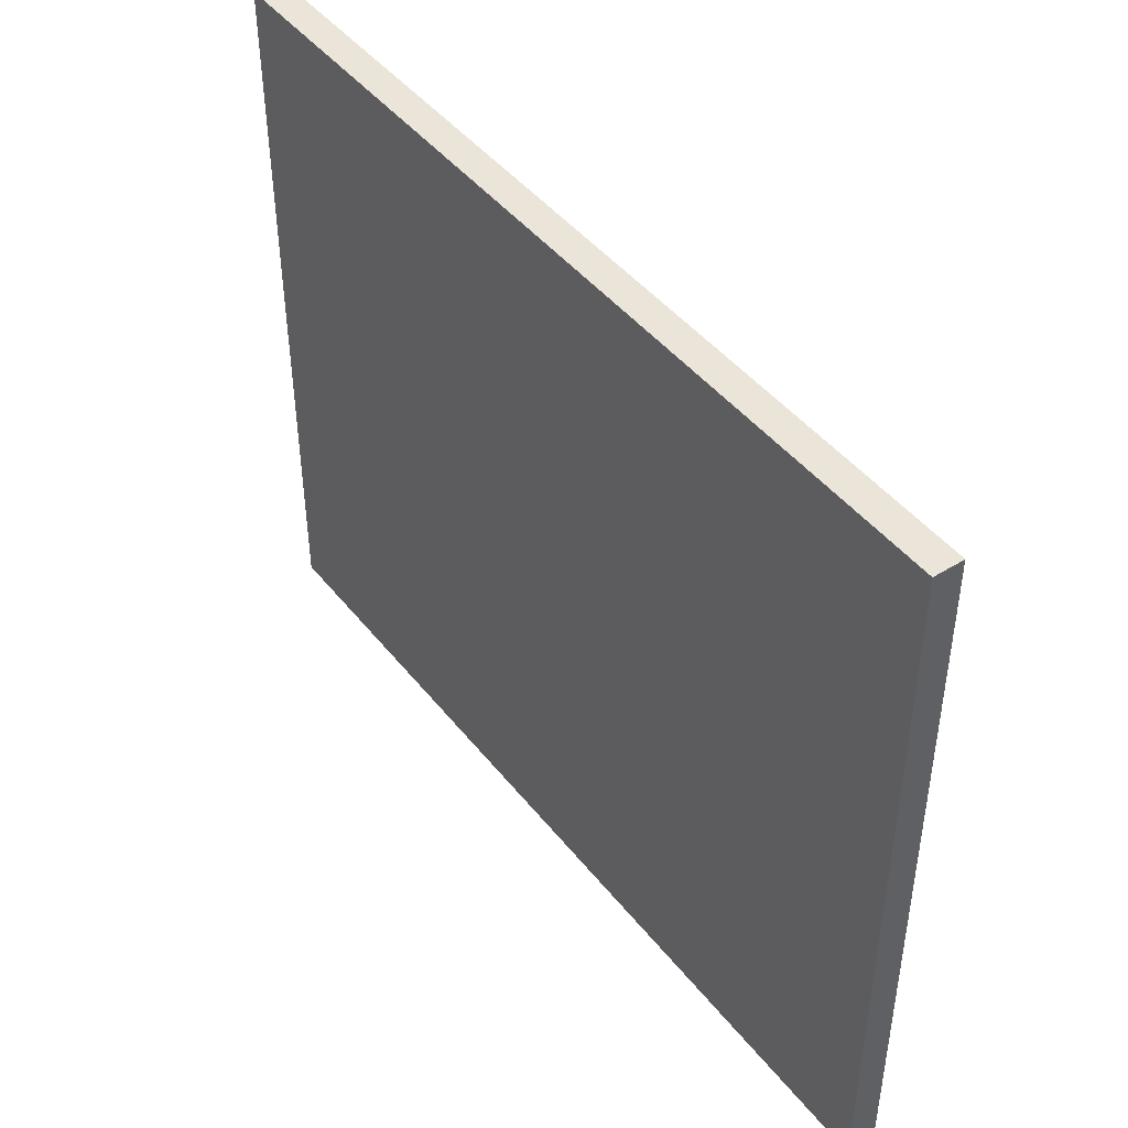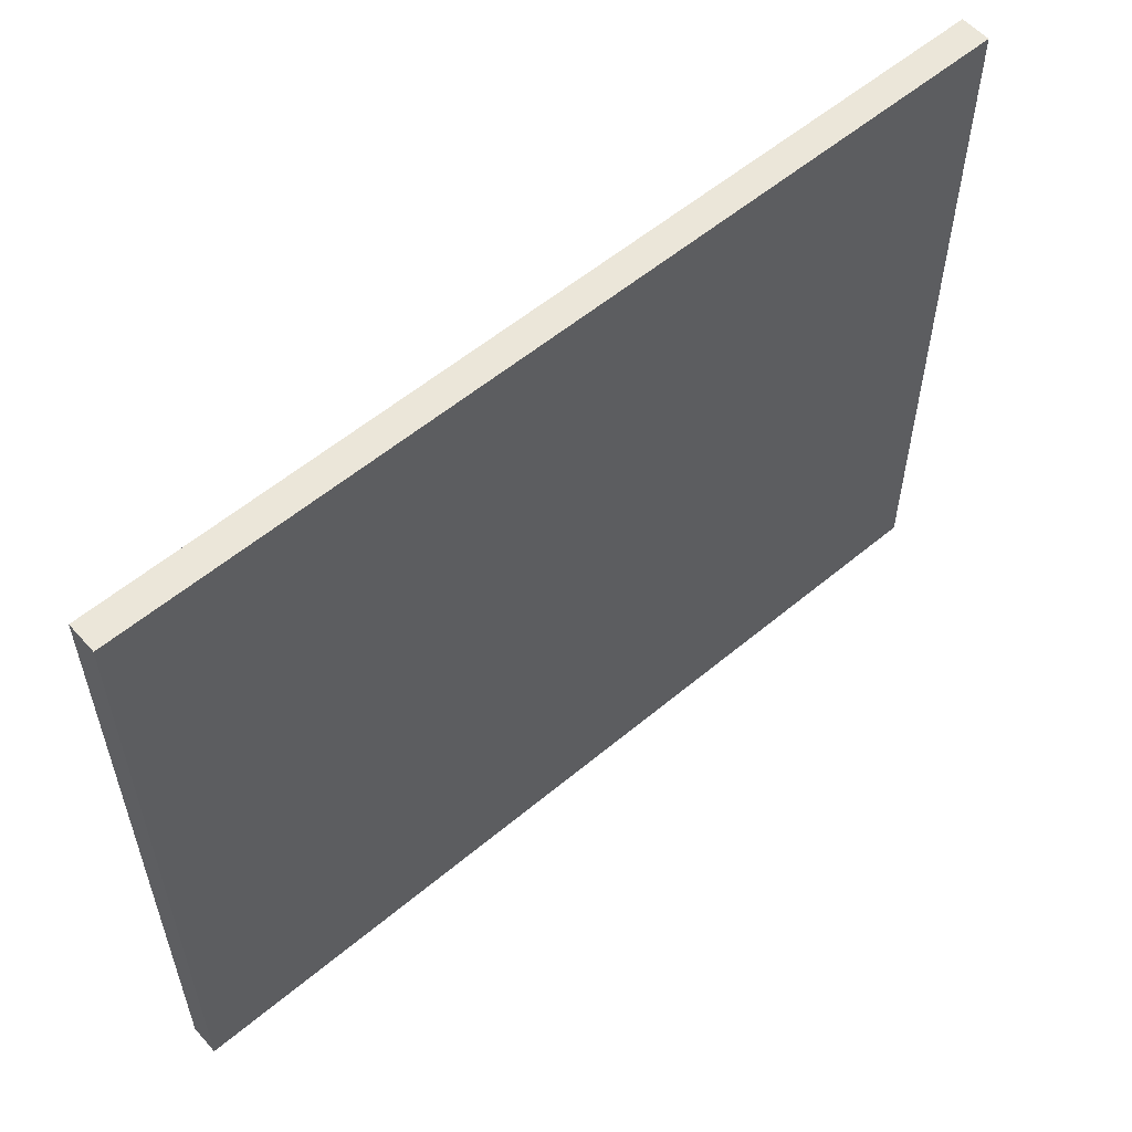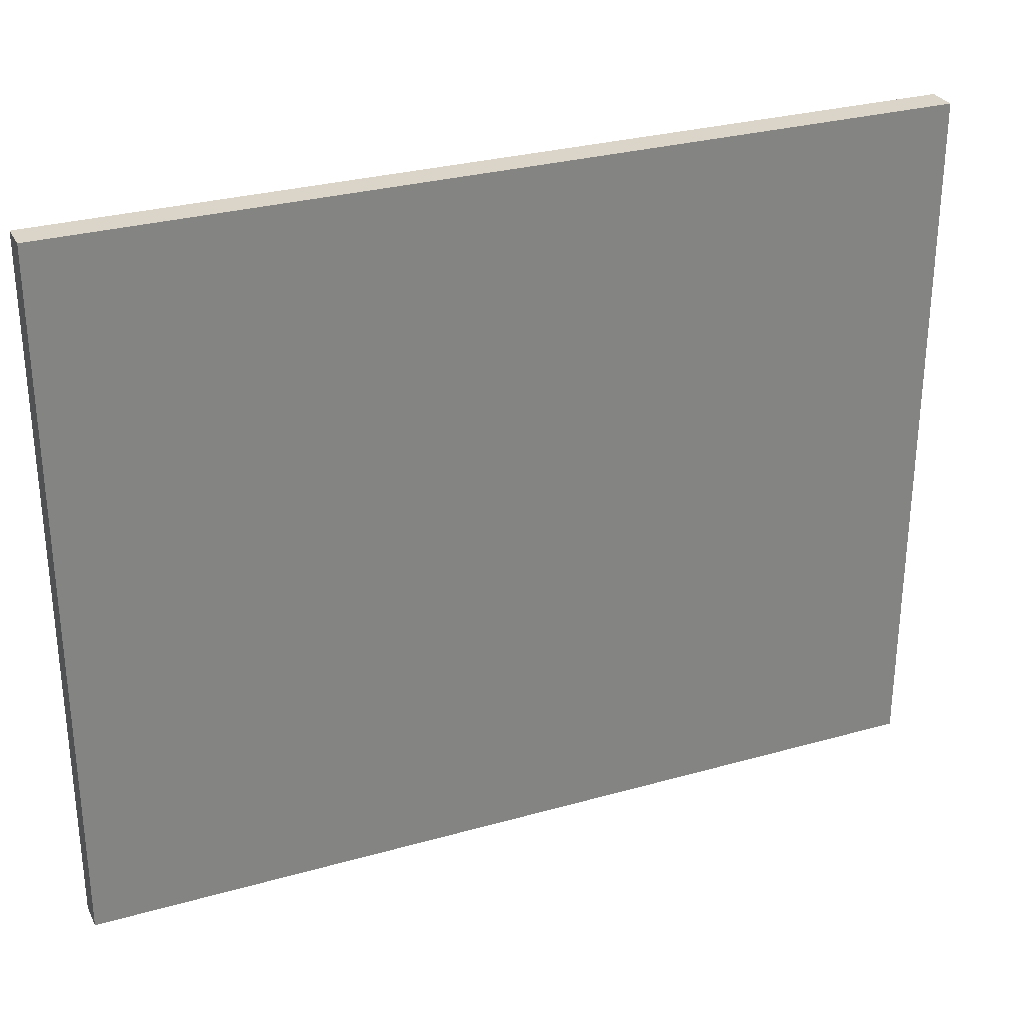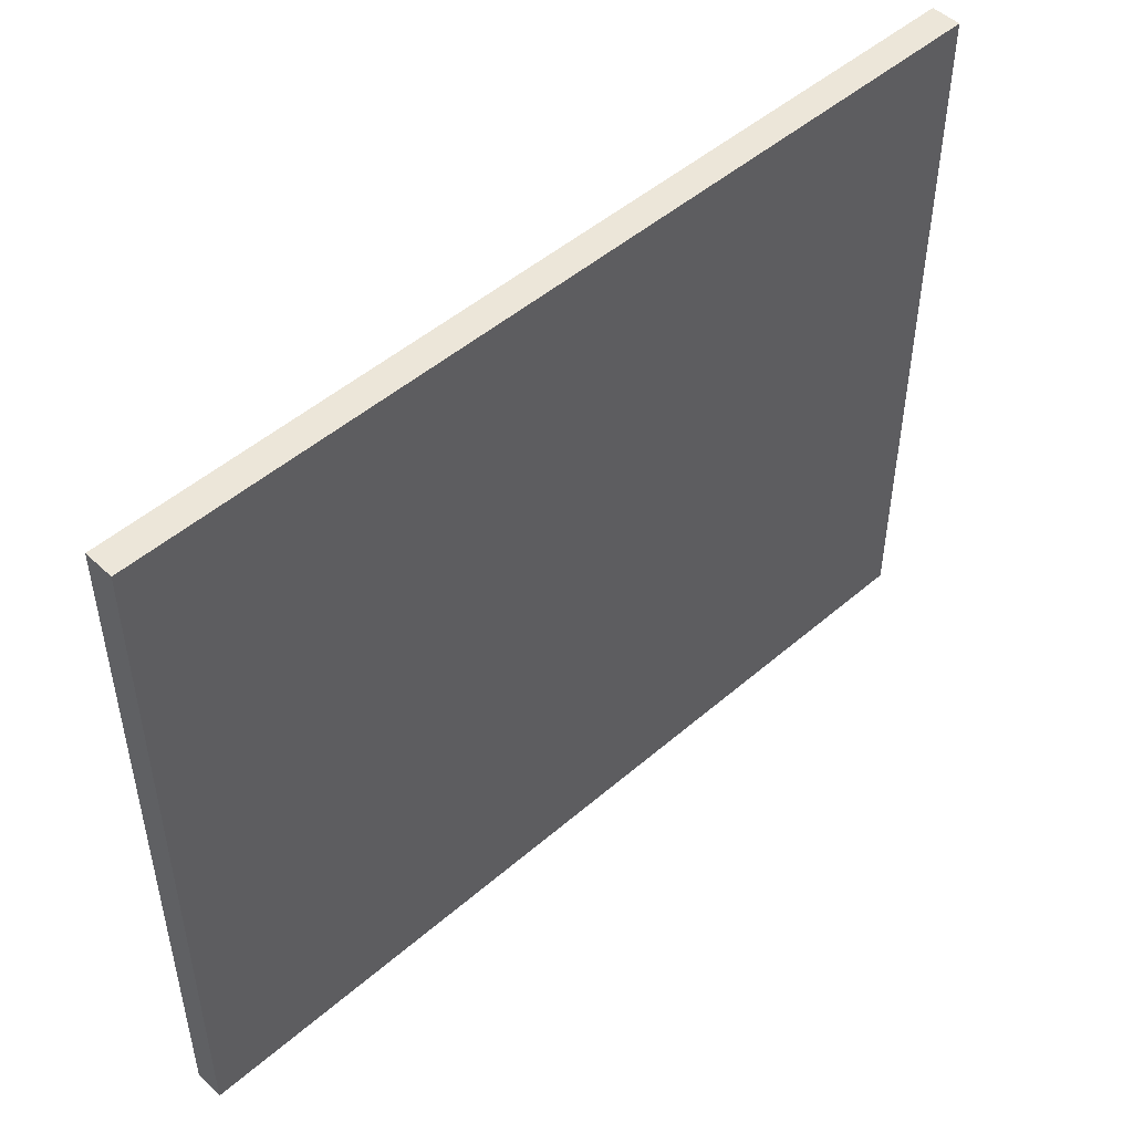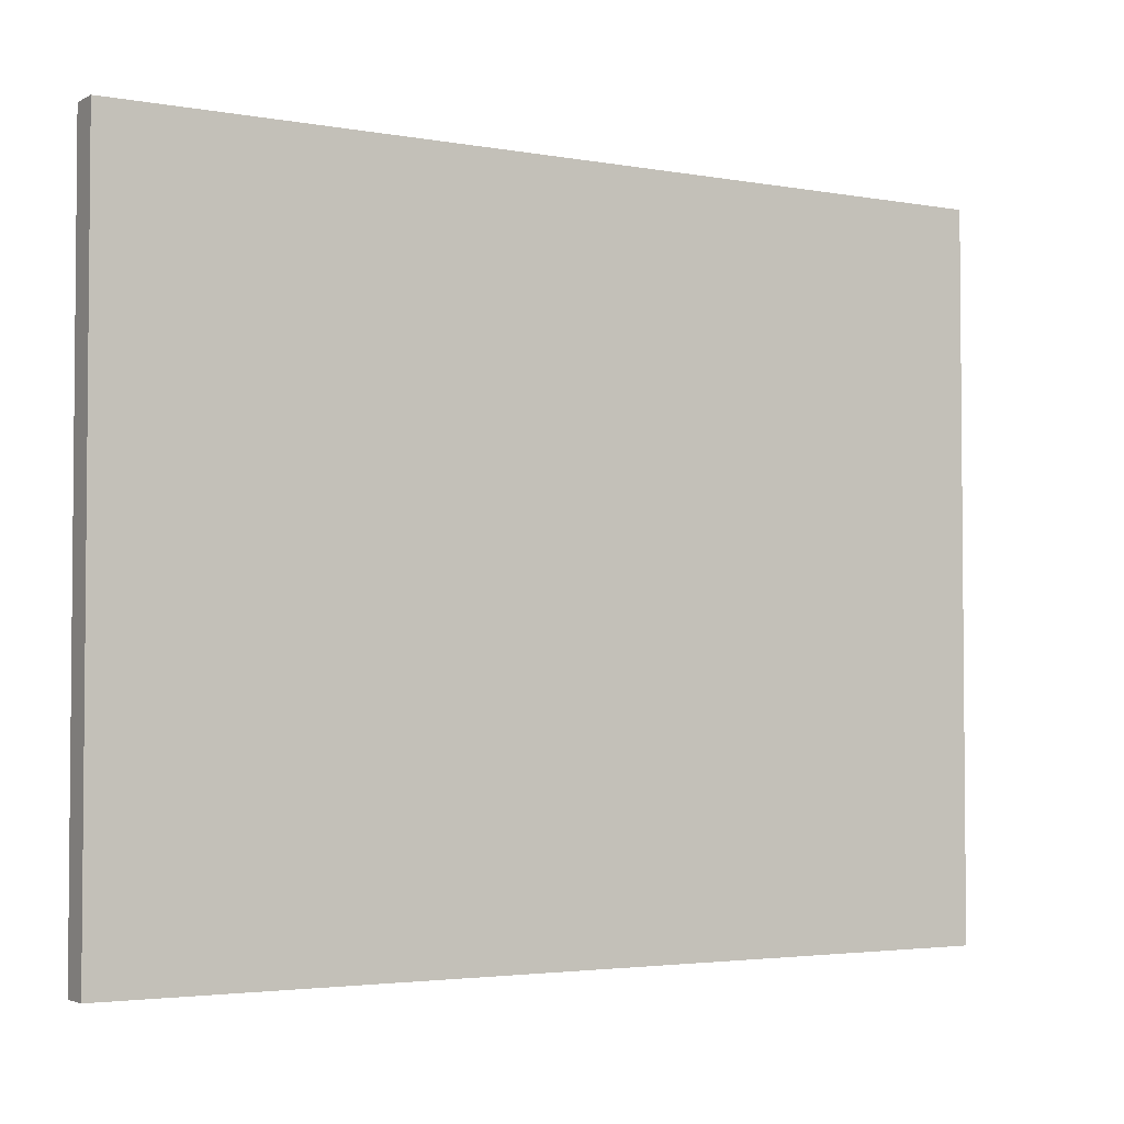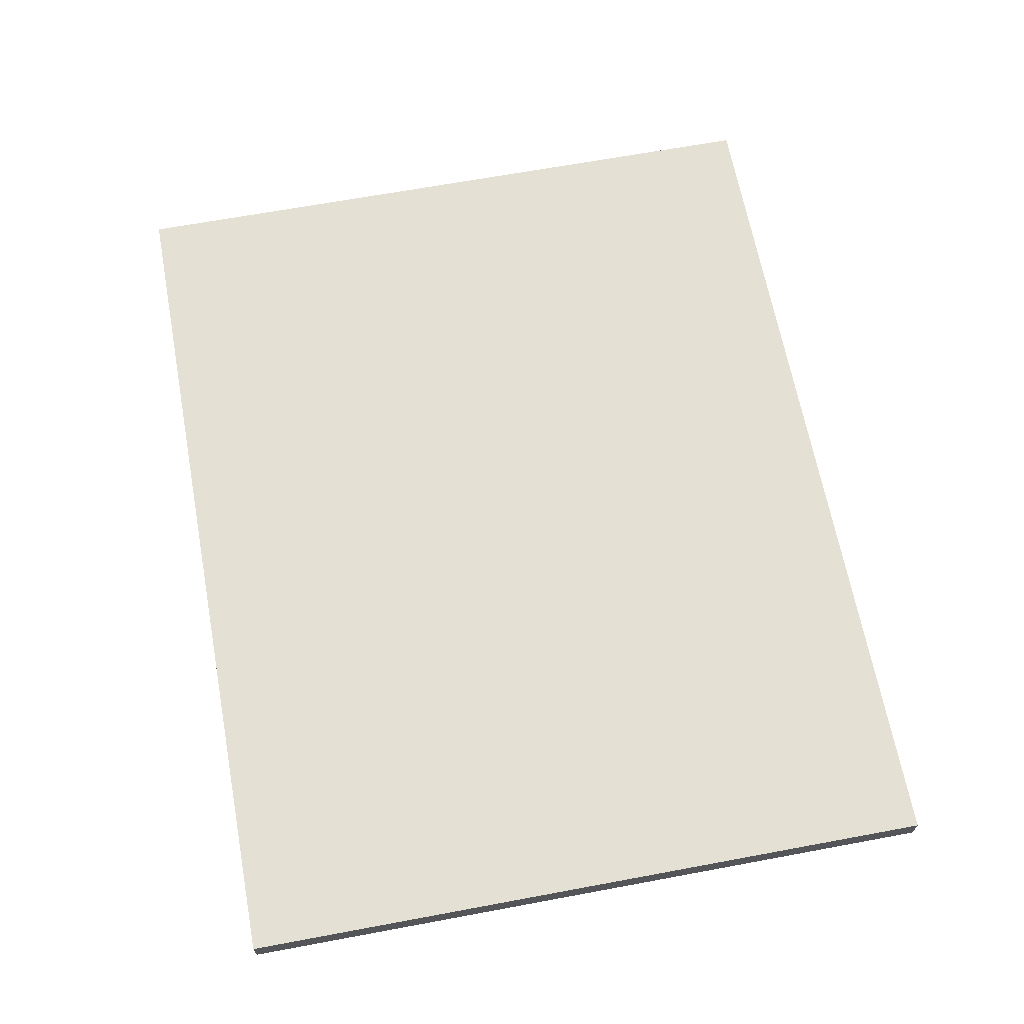
<metadata>
{"format":"obj","ext":"obj","renderer":"f3d","projection":"perspective","resolution":1024,"background":"white","views":[{"elev":44.9,"azim":54.3,"up":"+Y"},{"elev":56.8,"azim":138.9,"up":"+Y"},{"elev":29.3,"azim":-22.7,"up":"+Y"},{"elev":49.0,"azim":-43.8,"up":"+Y"},{"elev":-3.2,"azim":-31.4,"up":"+Y"},{"elev":65.9,"azim":79.4,"up":"+Z"}]}
</metadata>
<code>
v -30 116 -48
v -30 116 -46
v -30 164 -46
v -30 164 -48
v 30 164 -46
v 30 116 -46
v 30 116 -48
v 30 164 -48
o entity1_brush0
f 1 2 3 4
f 5 3 2 6
f 6 2 1 7
f 8 4 3 5
f 7 1 4 8
f 8 5 6 7

</code>
